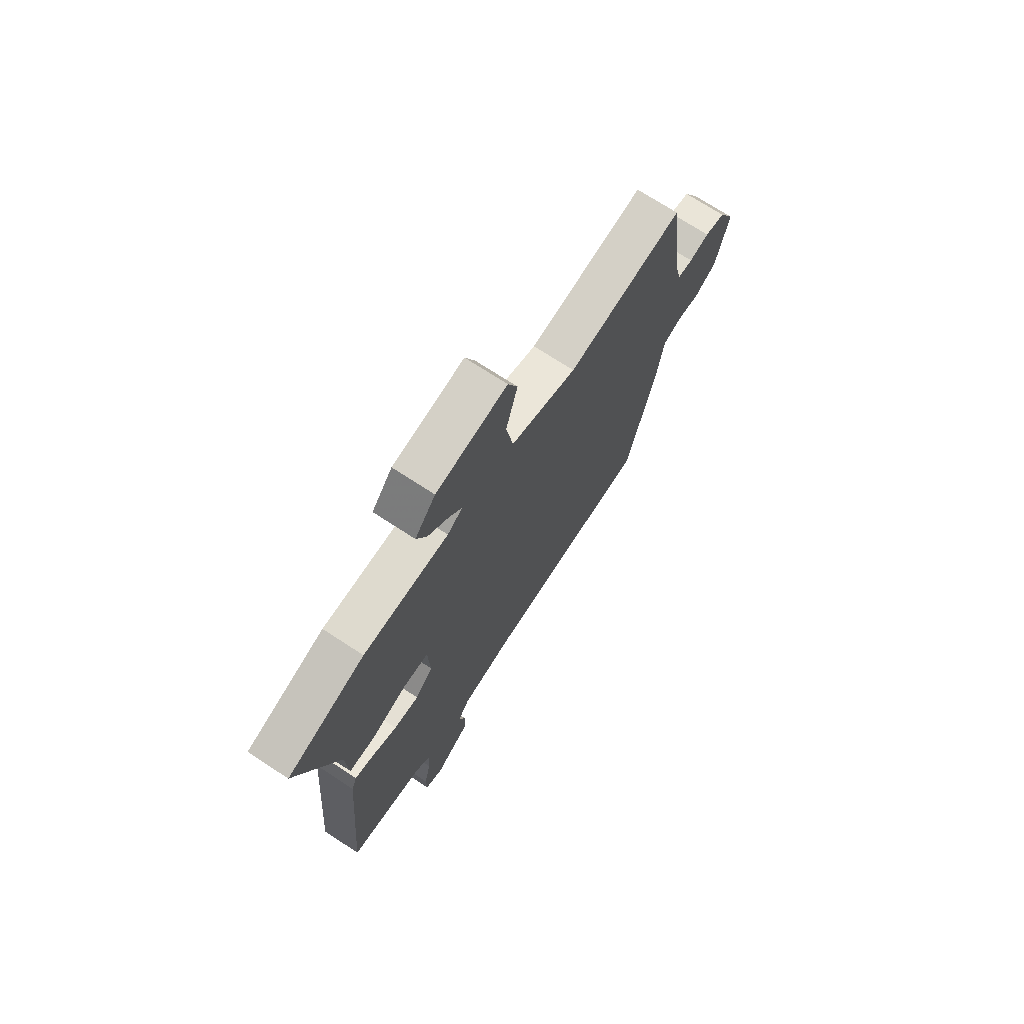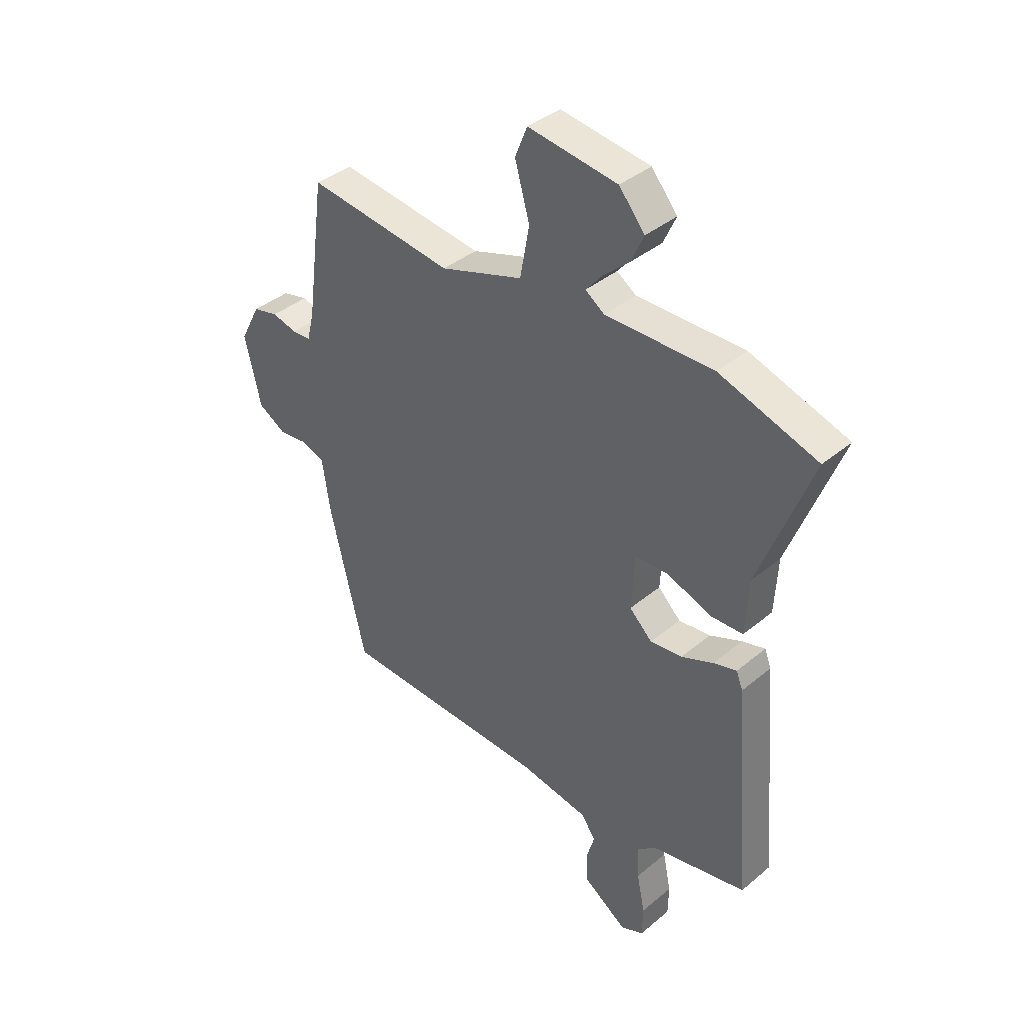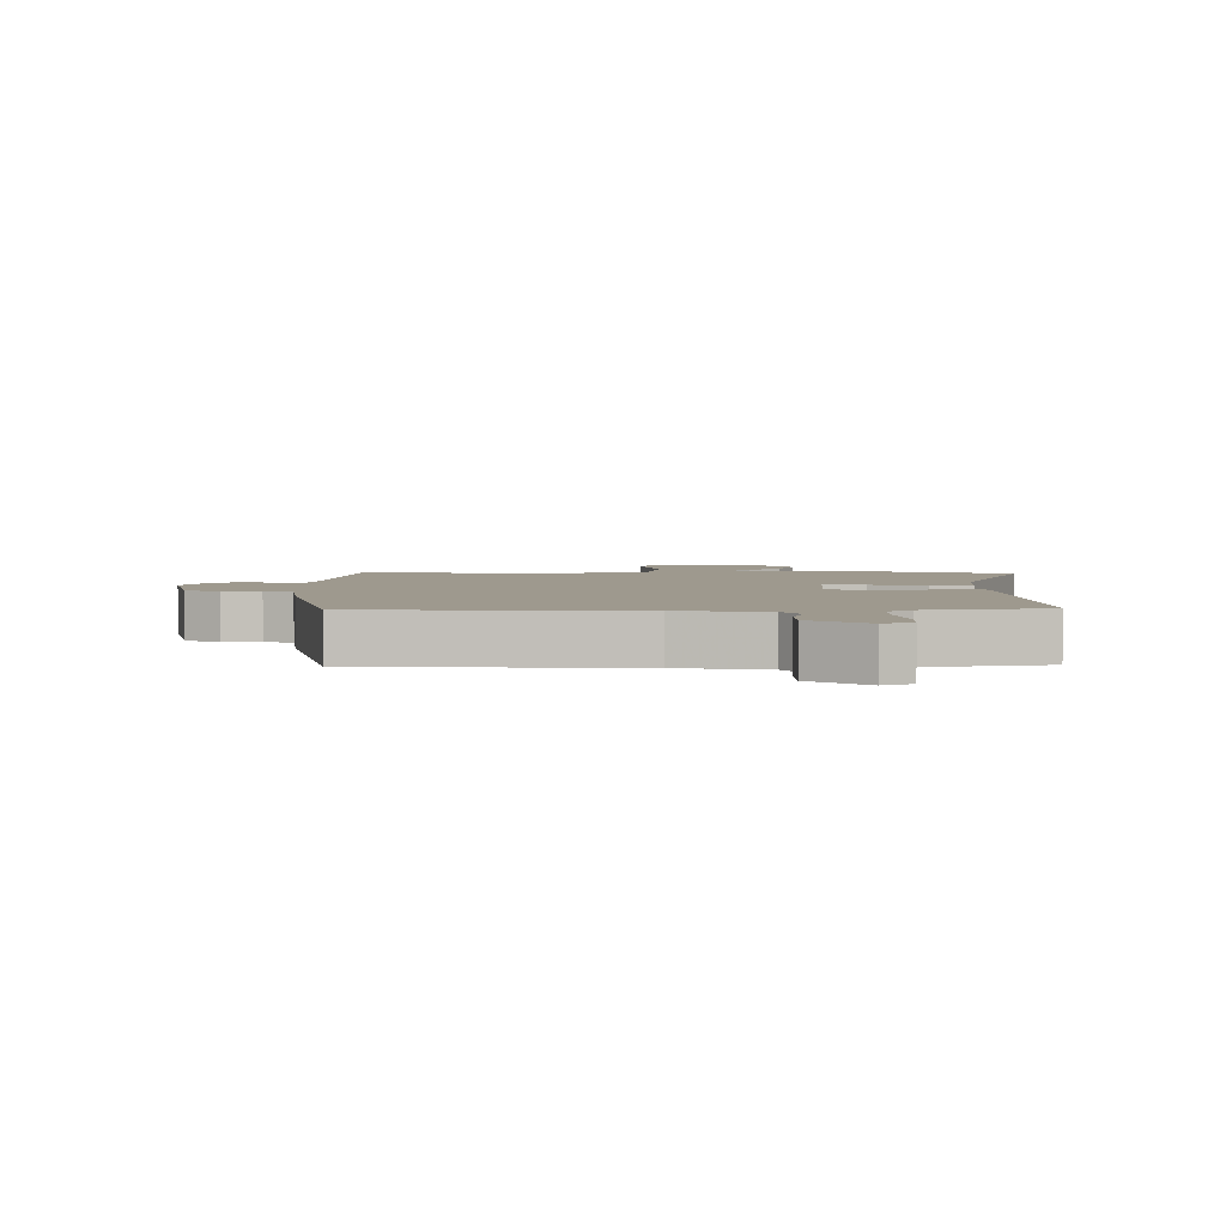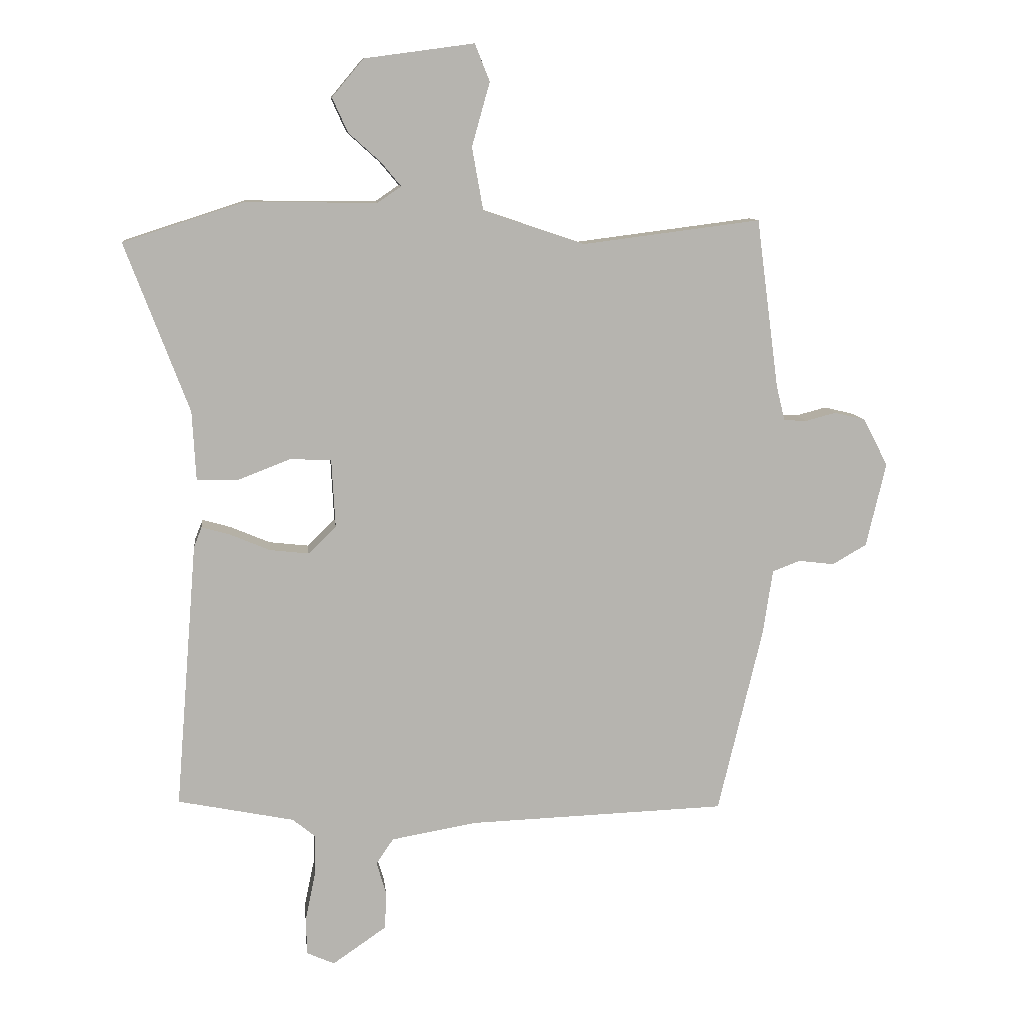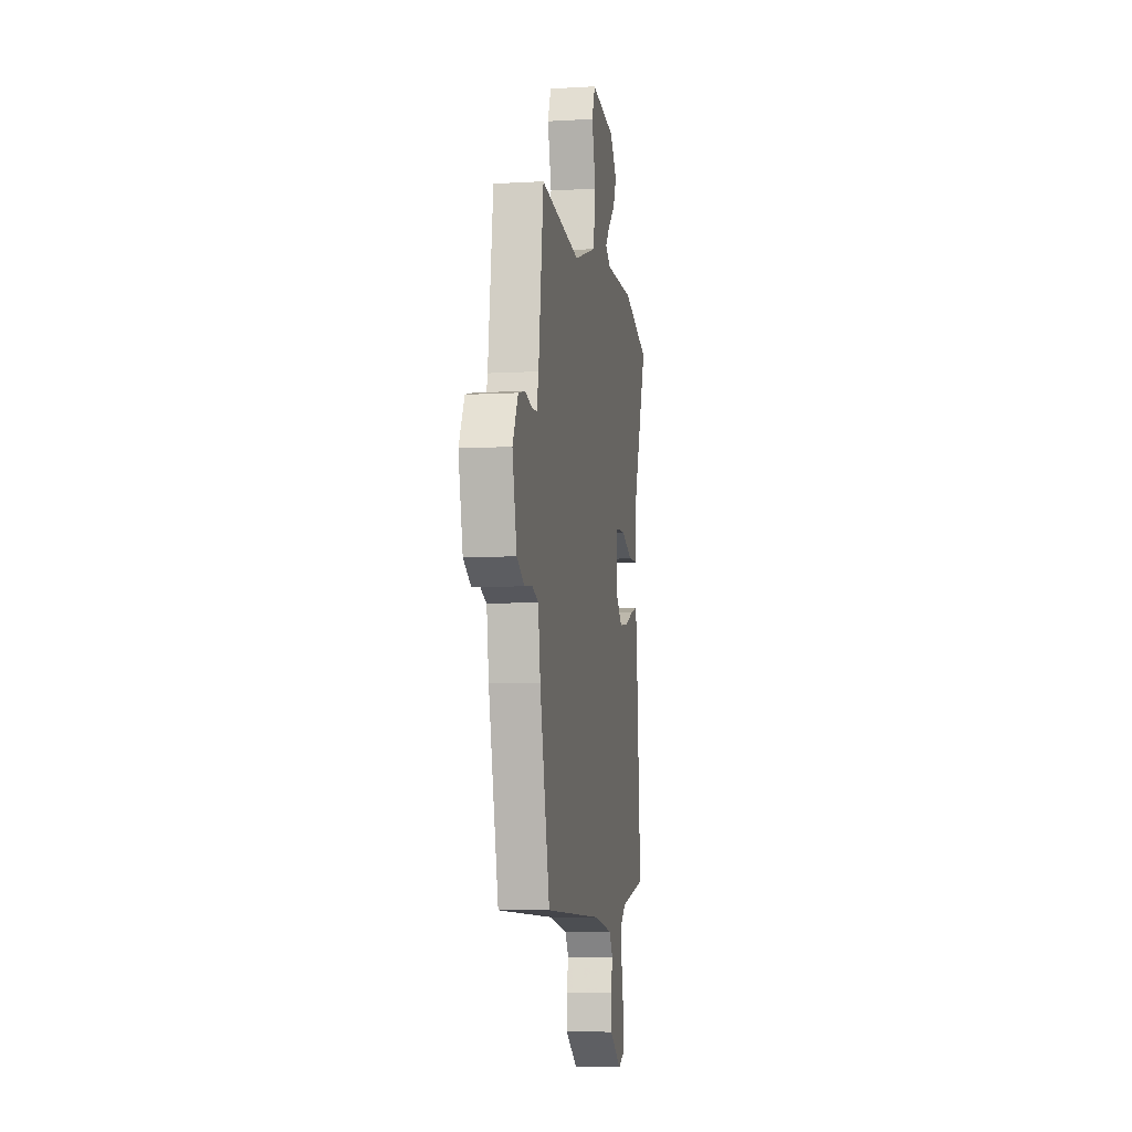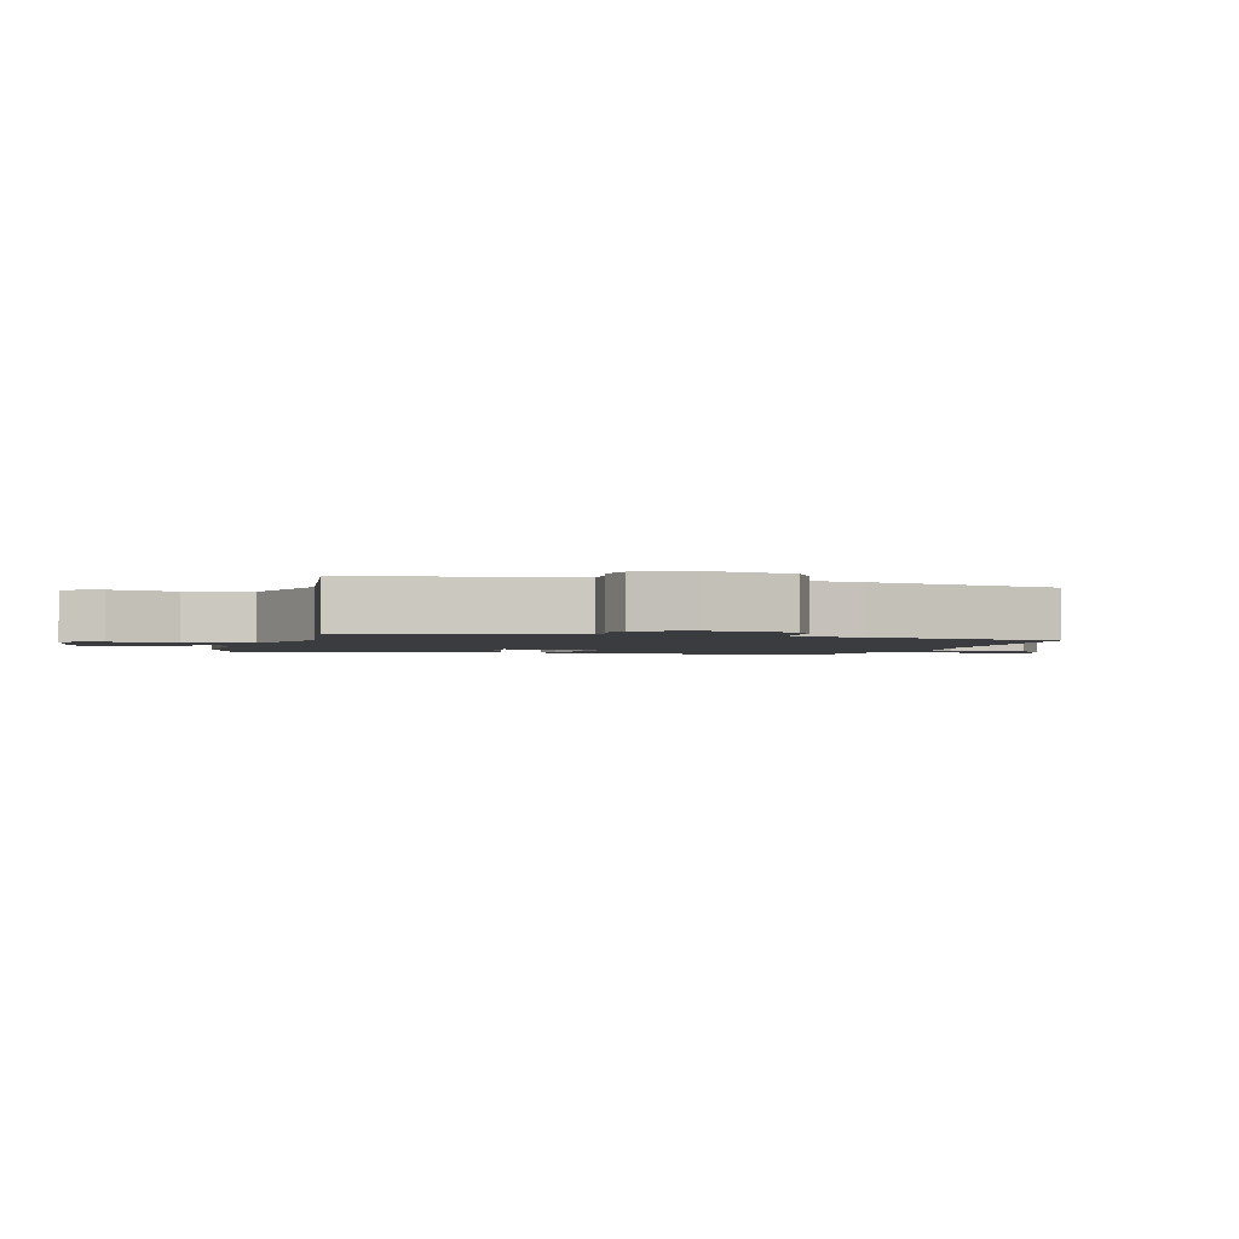
<metadata>
{"format":"obj","ext":"obj","renderer":"f3d","projection":"perspective","resolution":1024,"background":"white","views":[{"elev":71.7,"azim":-56.8,"up":"+Z"},{"elev":38.7,"azim":-136.3,"up":"+Z"},{"elev":3.5,"azim":-179.4,"up":"+Y"},{"elev":9.9,"azim":-6.3,"up":"+Z"},{"elev":-7.1,"azim":99.4,"up":"+Z"},{"elev":-2.0,"azim":74.9,"up":"+Y"}]}
</metadata>
<code>
v -0.568 0.07 0.478
v -0.374 0.07 0.541
v -0.161 0.07 0.539
v -0.123 0.07 0.565
v -0.155 0.07 0.603
v -0.207 0.07 0.65
v -0.232 0.07 0.705
v -0.181 0.07 0.766
v -0.004 0.07 0.79
v 0.02 0.07 0.73
v -0.009 0.07 0.627
v 0.009 0.07 0.526
v 0.173 0.07 0.471
v 0.461 0.07 0.508
v 0.497 0.07 0.235
v 0.511 0.07 0.178
v 0.548 0.07 0.176
v 0.597 0.07 0.189
v 0.647 0.07 0.177
v 0.687 0.07 0.1
v 0.655 0.07 -0.036
v 0.6 0.07 -0.068
v 0.542 0.07 -0.061
v 0.497 0.07 -0.078
v 0.481 0.07 -0.184
v 0.409 0.07 -0.485
v -0.008 0.07 -0.5
v -0.146 0.07 -0.524
v -0.174 0.07 -0.565
v -0.158 0.07 -0.619
v -0.161 0.07 -0.679
v -0.248 0.07 -0.739
v -0.293 0.07 -0.719
v -0.294 0.07 -0.658
v -0.278 0.07 -0.581
v -0.276 0.07 -0.514
v -0.313 0.07 -0.484
v -0.501 0.07 -0.446
v -0.466 0.07 -0.017
v -0.453 0.07 0.016
v -0.407 0.07 0.003
v -0.343 0.07 -0.024
v -0.28 0.07 -0.031
v -0.235 0.07 0.013
v -0.241 0.07 0.123
v -0.307 0.07 0.126
v -0.393 0.07 0.093
v -0.459 0.07 0.095
v -0.465 0.07 0.206
v -0.568 0 0.478
v -0.374 0 0.541
v -0.161 0 0.539
v -0.123 0 0.565
v -0.155 0 0.603
v -0.207 0 0.65
v -0.232 0 0.705
v -0.181 0 0.766
v -0.004 0 0.79
v 0.02 0 0.73
v -0.009 0 0.627
v 0.009 0 0.526
v 0.173 0 0.471
v 0.461 0 0.508
v 0.497 0 0.235
v 0.511 0 0.178
v 0.548 0 0.176
v 0.597 0 0.189
v 0.647 0 0.177
v 0.687 0 0.1
v 0.655 0 -0.036
v 0.6 0 -0.068
v 0.542 0 -0.061
v 0.497 0 -0.078
v 0.481 0 -0.184
v 0.409 0 -0.485
v -0.008 0 -0.5
v -0.146 0 -0.524
v -0.174 0 -0.565
v -0.158 0 -0.619
v -0.161 0 -0.679
v -0.248 0 -0.739
v -0.293 0 -0.719
v -0.294 0 -0.658
v -0.278 0 -0.581
v -0.276 0 -0.514
v -0.313 0 -0.484
v -0.501 0 -0.446
v -0.466 0 -0.017
v -0.453 0 0.016
v -0.407 0 0.003
v -0.343 0 -0.024
v -0.28 0 -0.031
v -0.235 0 0.013
v -0.241 0 0.123
v -0.307 0 0.126
v -0.393 0 0.093
v -0.459 0 0.095
v -0.465 0 0.206
f 46 47 48 49
f 1 2 3
f 49 1 3
f 46 49 3
f 45 46 3
f 44 45 3 4
f 40 41 42
f 39 40 42
f 38 39 42
f 37 38 42
f 36 37 42 43
f 33 34 35
f 32 33 35
f 31 32 35
f 30 31 35
f 29 30 35
f 28 29 35 36
f 36 43 44
f 28 36 44
f 27 28 44
f 27 44 4
f 26 27 4
f 25 26 4
f 24 25 4
f 21 22 23
f 20 21 23
f 19 20 23
f 18 19 23
f 17 18 23
f 13 14 15
f 12 13 15 16
f 9 10 11
f 8 9 11
f 7 8 11
f 6 7 11
f 5 6 11
f 5 11 12
f 4 5 12 16
f 16 17 23 24
f 4 16 24
f 98 97 96 95
f 52 51 50
f 52 50 98
f 52 98 95
f 52 95 94
f 53 52 94 93
f 91 90 89
f 91 89 88
f 91 88 87
f 91 87 86
f 92 91 86 85
f 84 83 82
f 84 82 81
f 84 81 80
f 84 80 79
f 84 79 78
f 85 84 78 77
f 93 92 85
f 93 85 77
f 93 77 76
f 53 93 76
f 53 76 75
f 53 75 74
f 53 74 73
f 72 71 70
f 72 70 69
f 72 69 68
f 72 68 67
f 72 67 66
f 64 63 62
f 65 64 62 61
f 60 59 58
f 60 58 57
f 60 57 56
f 60 56 55
f 60 55 54
f 61 60 54
f 65 61 54 53
f 73 72 66 65
f 73 65 53
f 1 50 51 2
f 2 51 52 3
f 3 52 53 4
f 4 53 54 5
f 5 54 55 6
f 6 55 56 7
f 7 56 57 8
f 8 57 58 9
f 9 58 59 10
f 10 59 60 11
f 11 60 61 12
f 12 61 62 13
f 13 62 63 14
f 14 63 64 15
f 15 64 65 16
f 16 65 66 17
f 17 66 67 18
f 18 67 68 19
f 19 68 69 20
f 20 69 70 21
f 21 70 71 22
f 22 71 72 23
f 23 72 73 24
f 24 73 74 25
f 25 74 75 26
f 26 75 76 27
f 27 76 77 28
f 28 77 78 29
f 29 78 79 30
f 30 79 80 31
f 31 80 81 32
f 32 81 82 33
f 33 82 83 34
f 34 83 84 35
f 35 84 85 36
f 36 85 86 37
f 37 86 87 38
f 38 87 88 39
f 39 88 89 40
f 40 89 90 41
f 41 90 91 42
f 42 91 92 43
f 43 92 93 44
f 44 93 94 45
f 45 94 95 46
f 46 95 96 47
f 47 96 97 48
f 48 97 98 49
f 49 98 50 1

</code>
